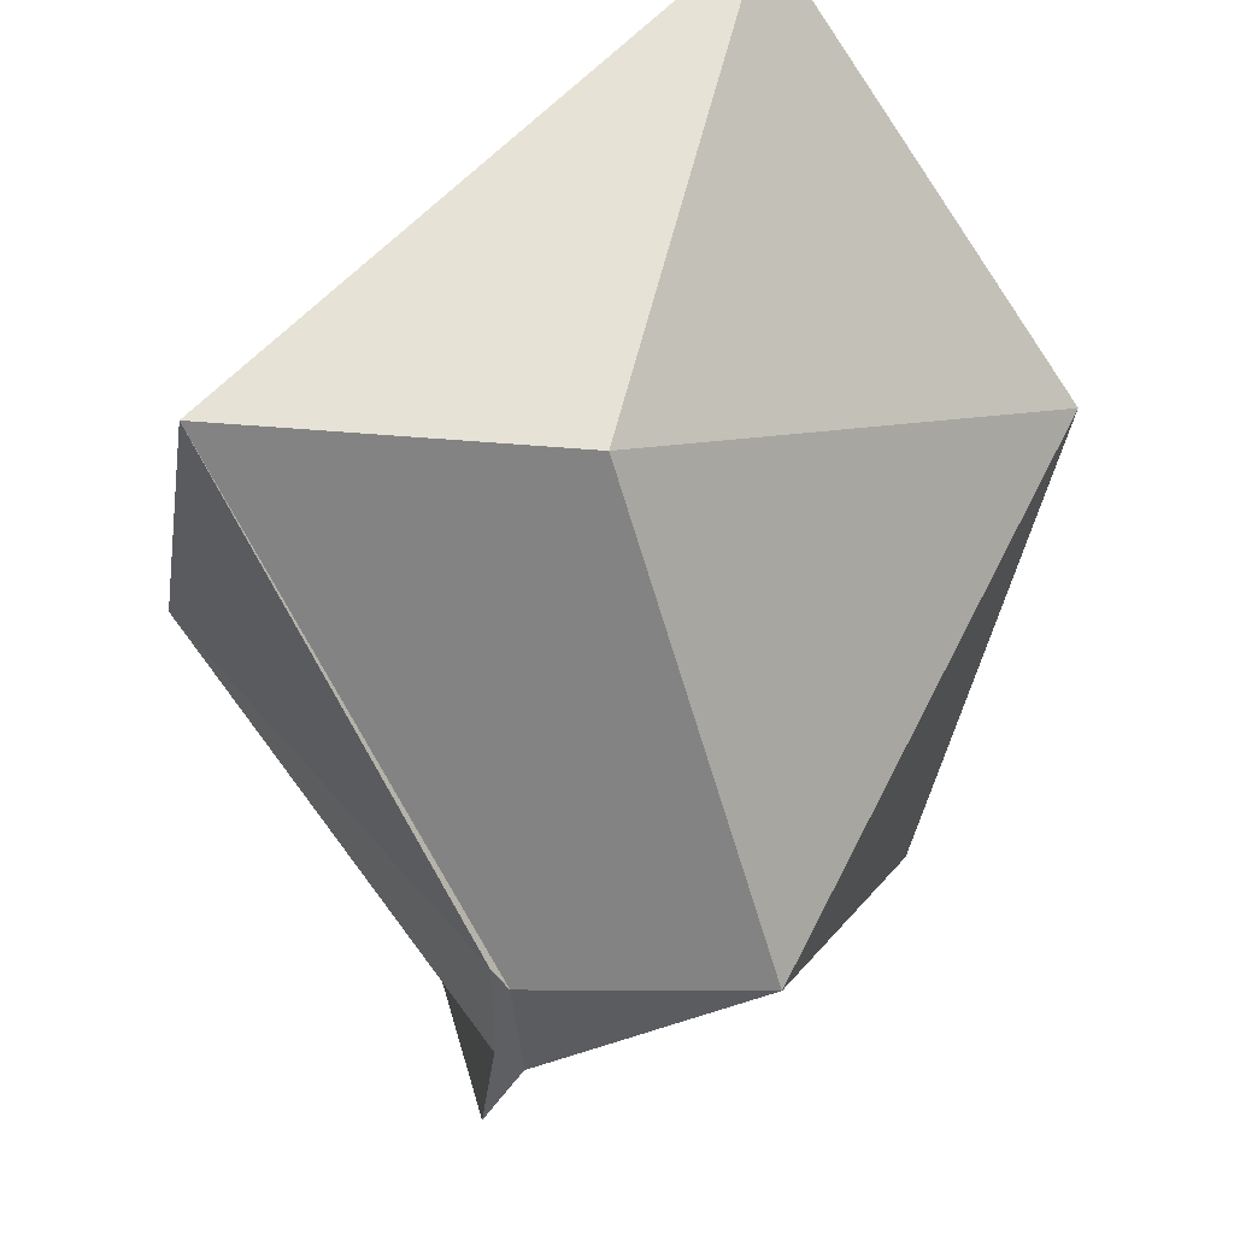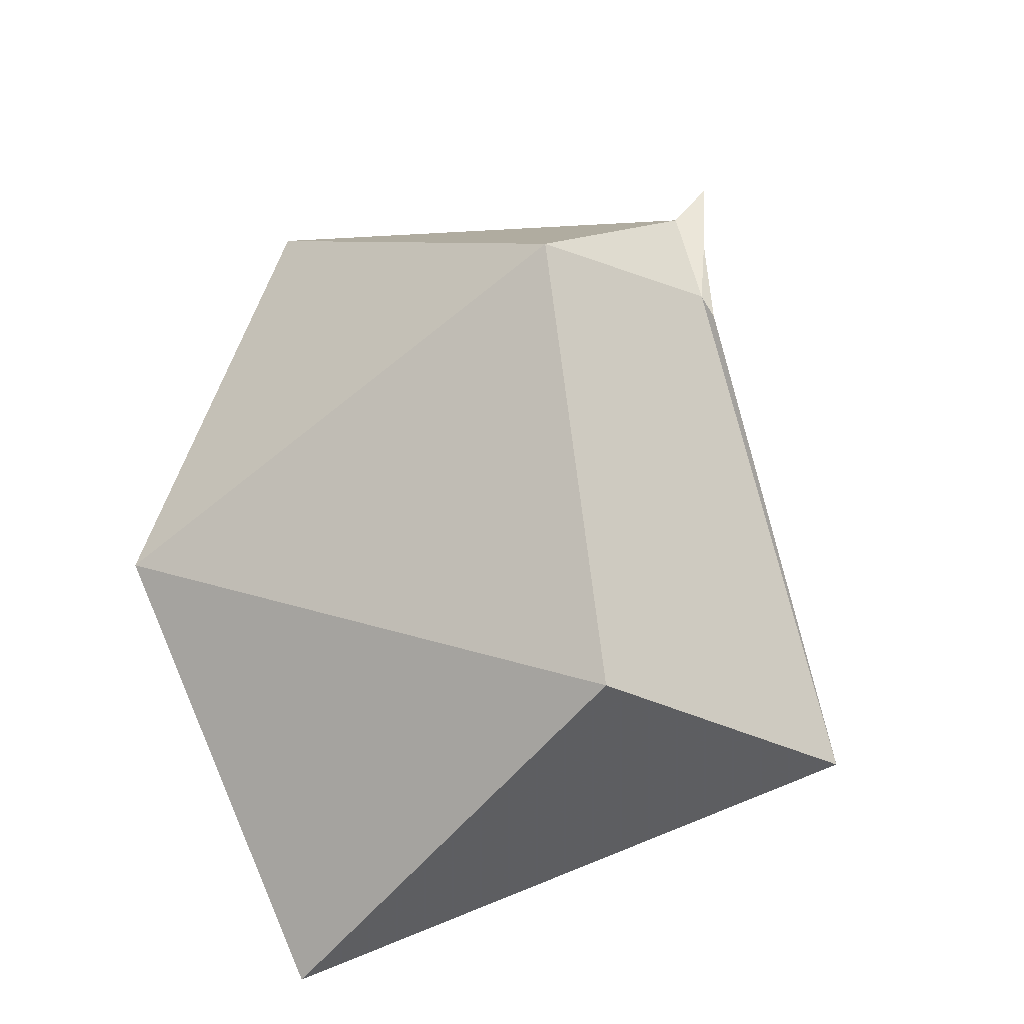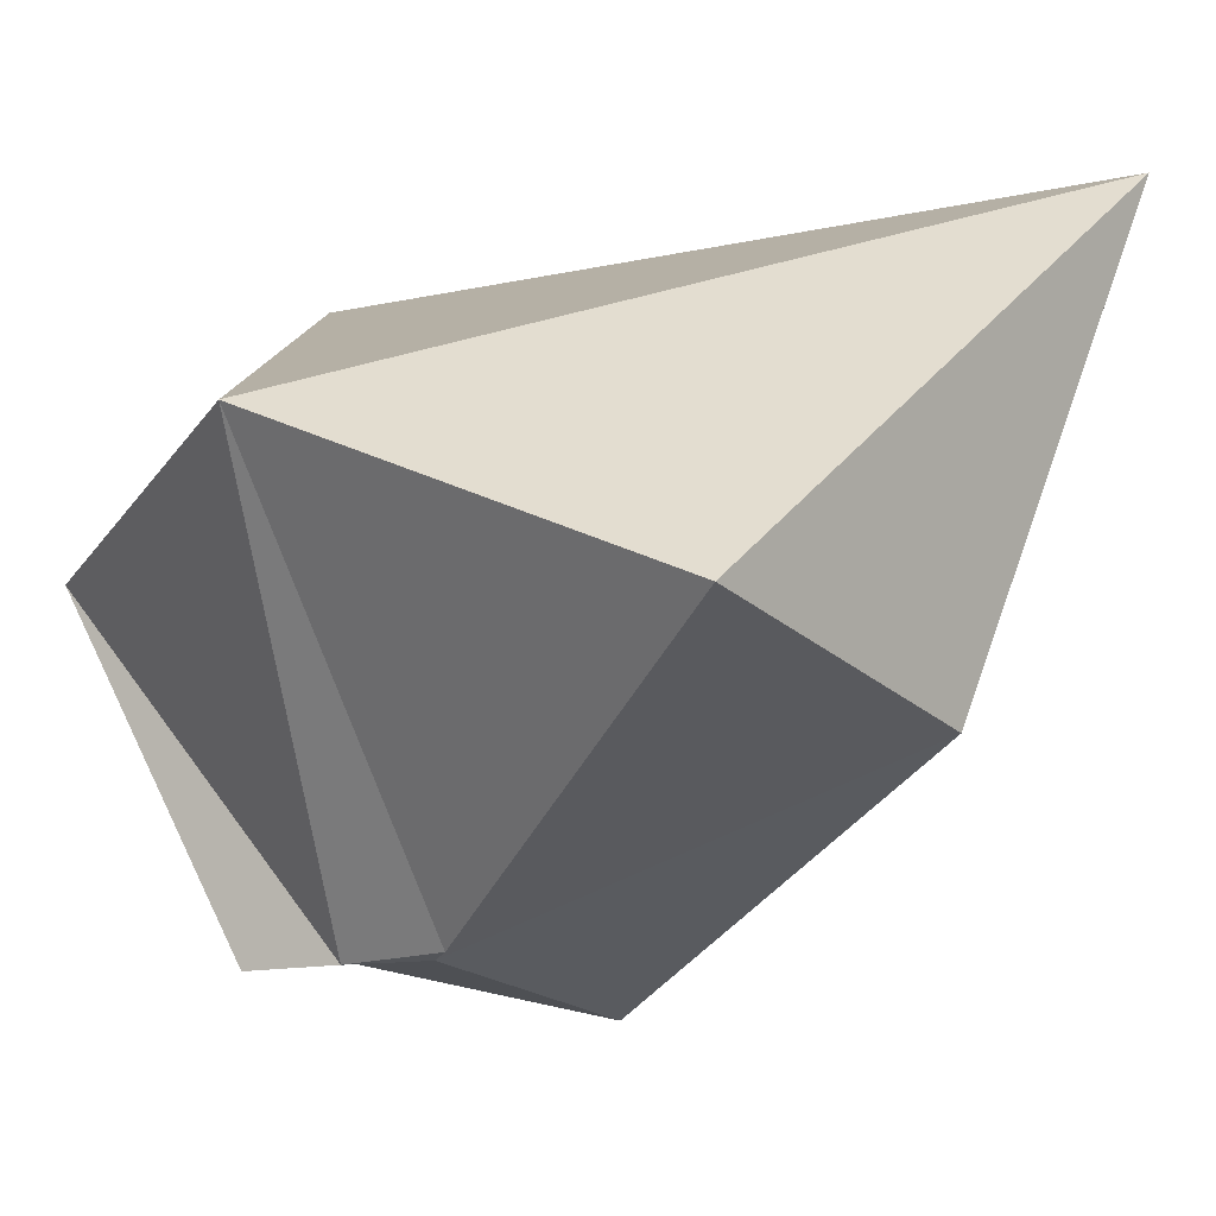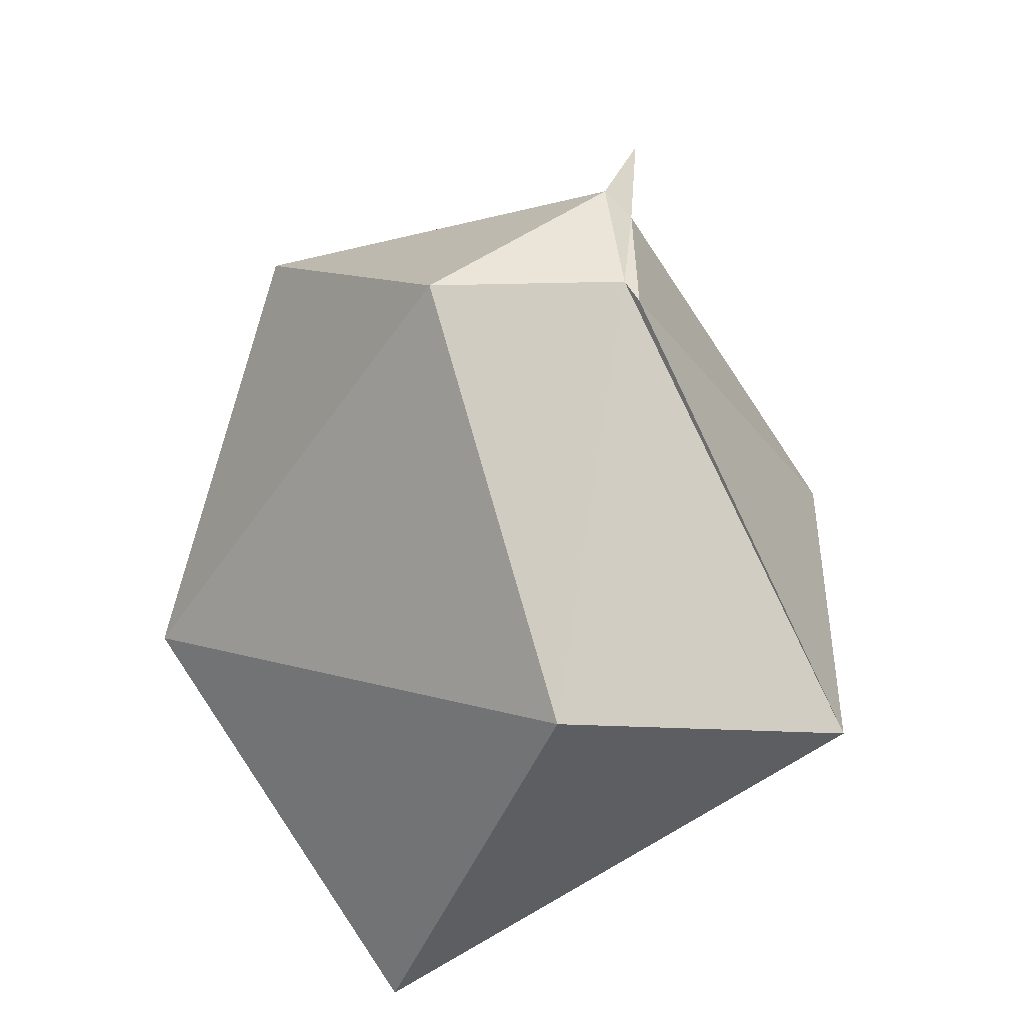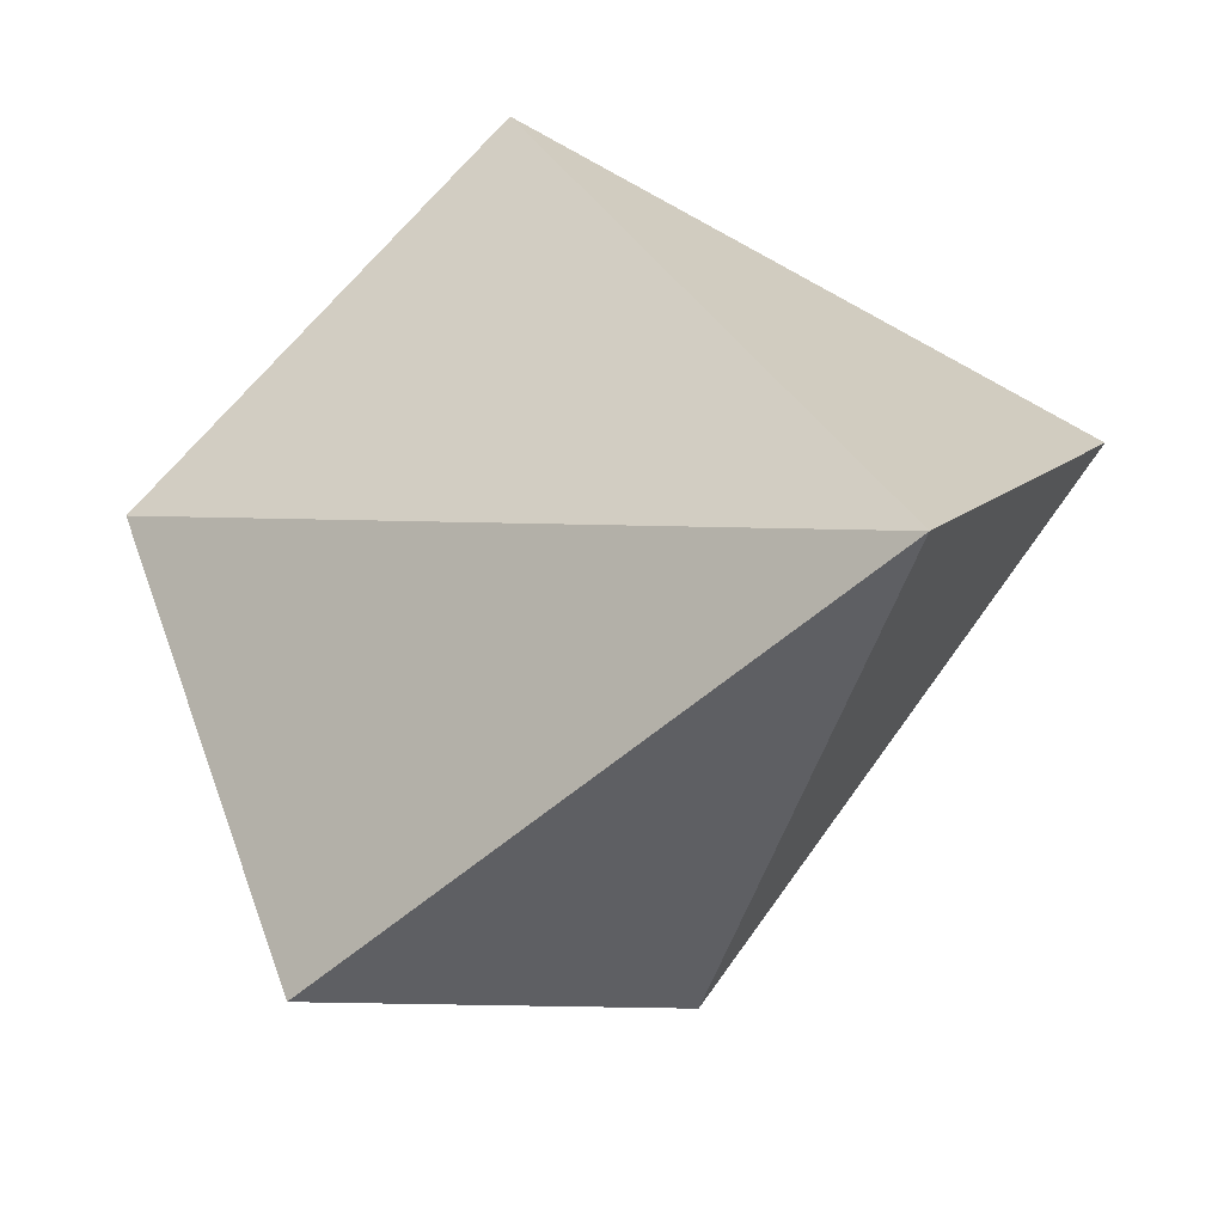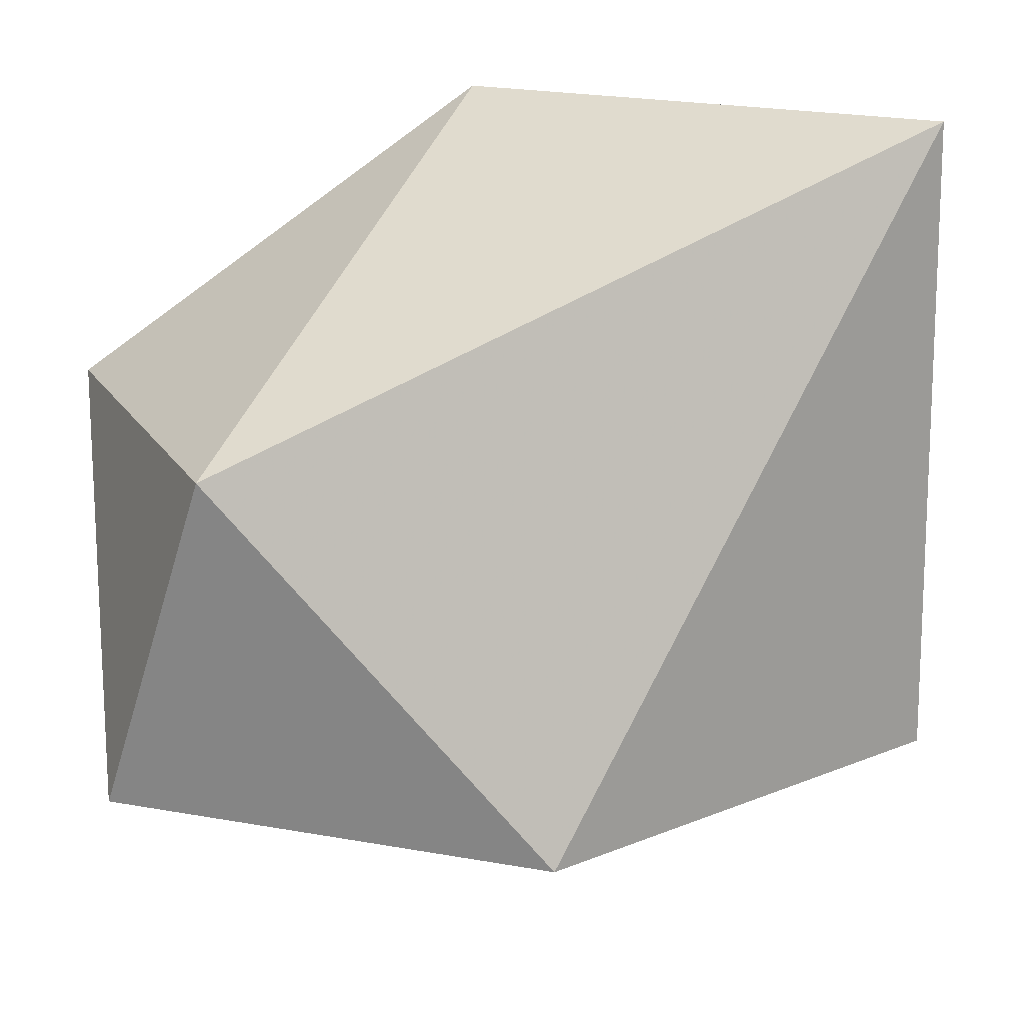
<metadata>
{"format":"obj","ext":"obj","renderer":"f3d","projection":"perspective","resolution":1024,"background":"white","views":[{"elev":-43.7,"azim":-3.1,"up":"+Z"},{"elev":-40.2,"azim":152.2,"up":"+Y"},{"elev":-16.0,"azim":-57.3,"up":"+Z"},{"elev":-30.1,"azim":171.9,"up":"+Y"},{"elev":31.1,"azim":-15.5,"up":"+Z"},{"elev":66.2,"azim":-111.4,"up":"+Z"}]}
</metadata>
<code>
v -0.009656 0.09253 -0.1635
v 0.08774 0.2677 0.07049
v -0.3397 0.1159 0.1028
v -0.31 -0.1489 -0.02538
v -0.0995 0.2369 0.2528
v -0.1963 0.3441 0.07964
v -0.1442 0.1213 -0.1467
v -0.1096 -0.1693 -0.05618
v -0.03587 -0.2517 0.2488
v 0.1513 -0.02284 0.1474
v -0.1345 0.2063 -0.1349
v -0.1507 0.1777 -0.1448
v -0.1556 0.2411 -0.1432
v -0.1544 0.1073 -0.145
f 1 10 8
f 3 9 5
f 5 9 10
f 8 10 9
f 2 10 1
f 5 2 6
f 10 2 5
f 5 6 3
f 4 9 3
f 4 8 9
f 1 11 2
f 1 8 7
f 1 7 11
f 6 2 11 13
f 3 12 14 4
f 6 12 3
f 7 8 4
f 7 14 12
f 12 13 11
f 7 12 11
f 13 12 6
f 14 7 4

</code>
